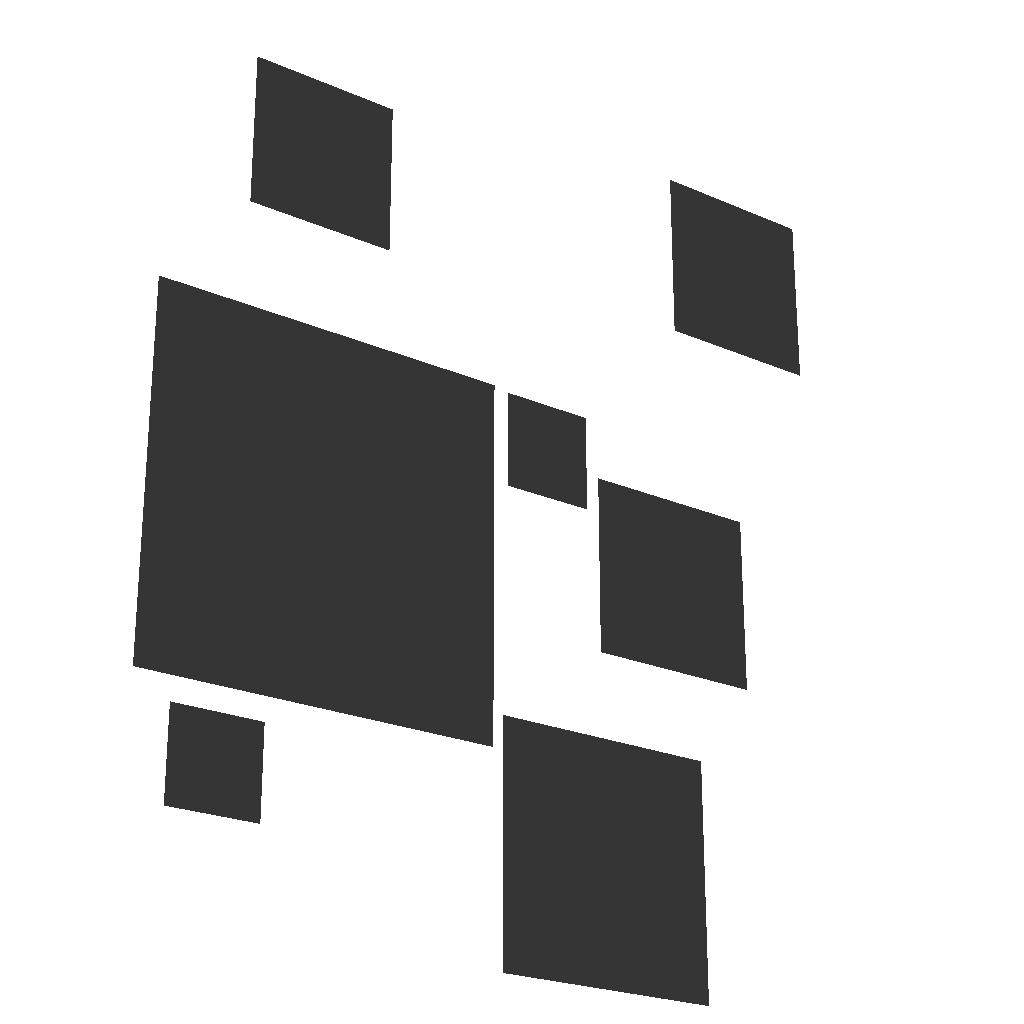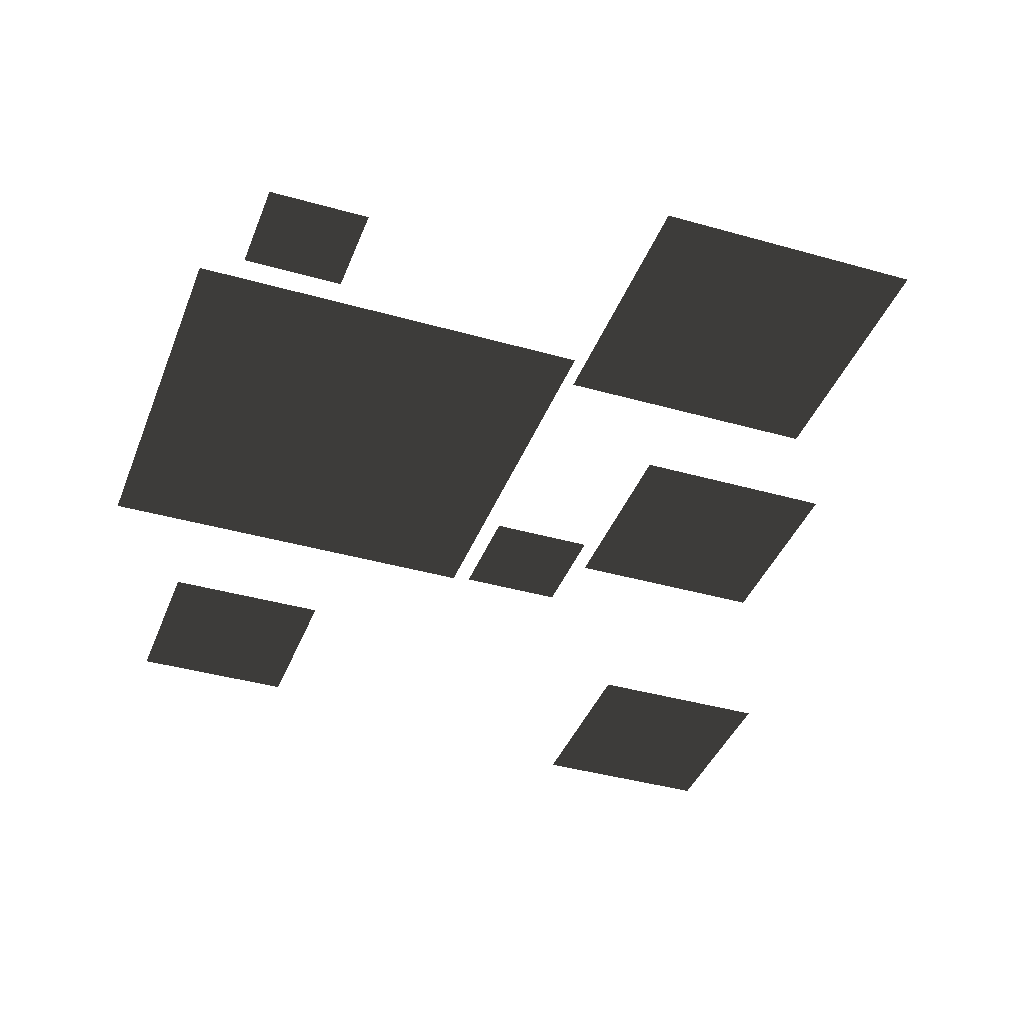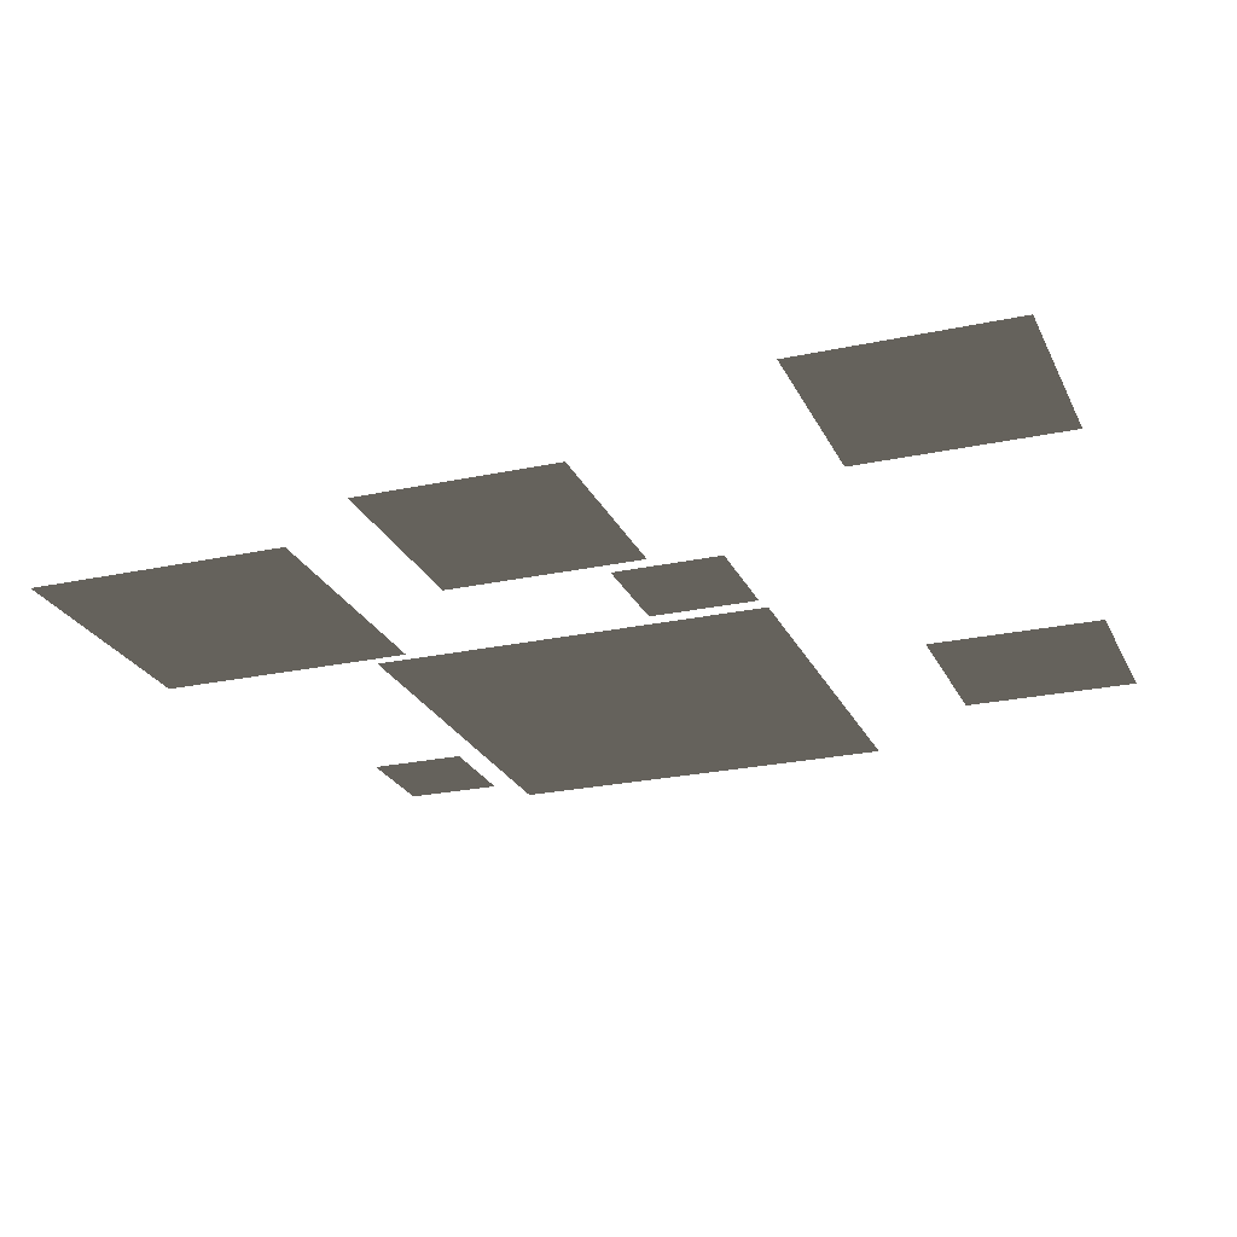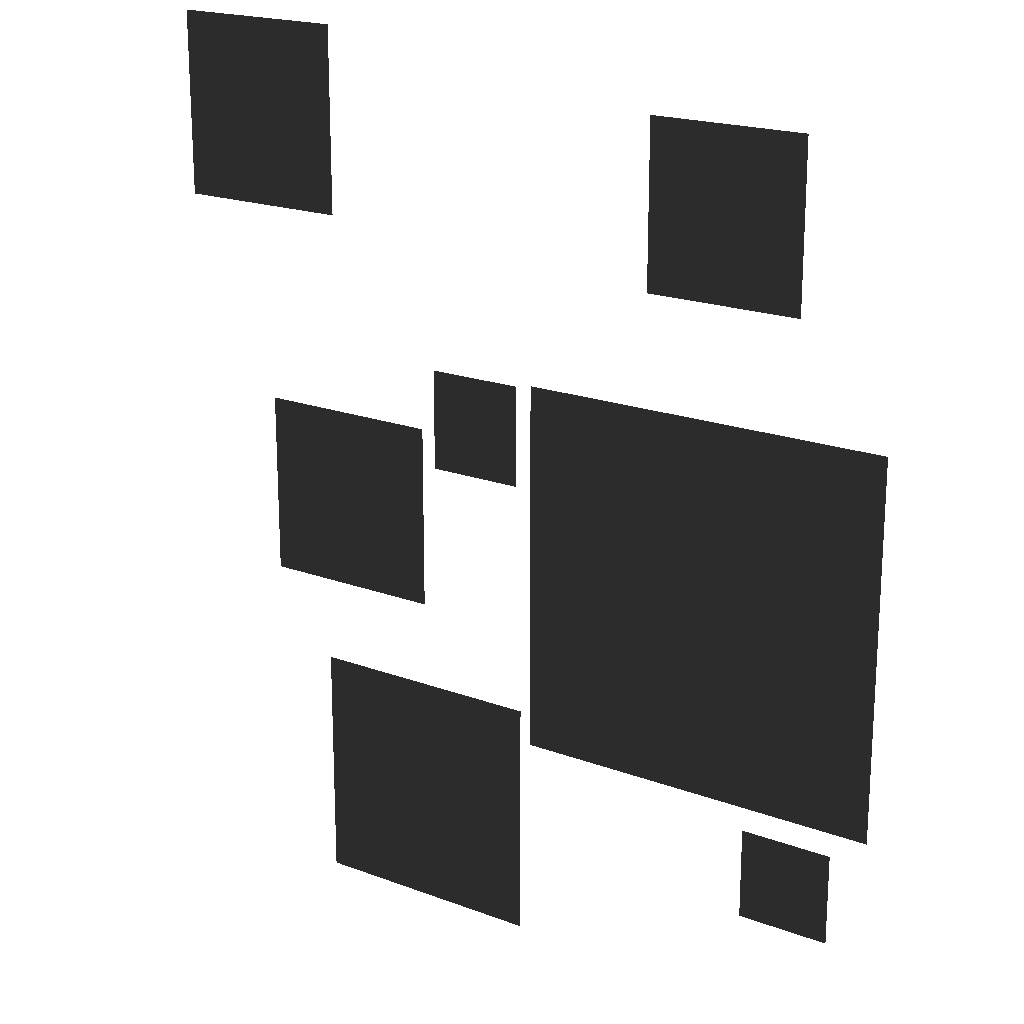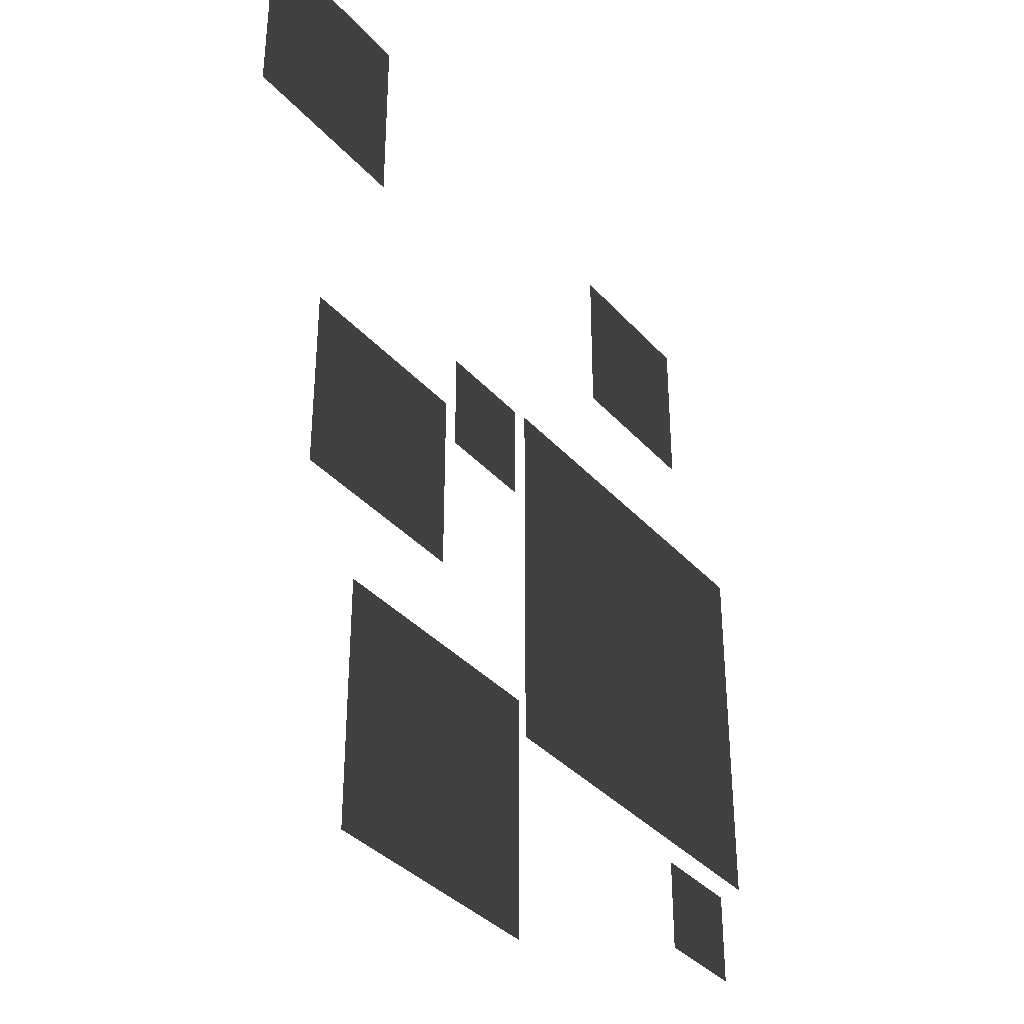
<metadata>
{"format":"obj","ext":"obj","renderer":"f3d","projection":"perspective","resolution":1024,"background":"white","views":[{"elev":-23.3,"azim":-36.5,"up":"+Y"},{"elev":-39.0,"azim":-19.7,"up":"+Z"},{"elev":-23.7,"azim":110.0,"up":"+Z"},{"elev":19.5,"azim":-145.0,"up":"+Y"},{"elev":-36.2,"azim":125.7,"up":"+Y"}]}
</metadata>
<code>
v 0.3037 0.1658 0
v 0.3037 -0.0179 0
v 0.1158 0.1658 0
v 0.1158 -0.0179 0
v -0.2545 -0.1614 0
v -0.2545 -0.2514 0
v -0.3465 -0.1614 0
v -0.3465 -0.2514 0
v 0.401 0.5483 0
v 0.401 0.3645 0
v 0.222 0.5483 0
v 0.222 0.3645 0
v -0.1382 0.4991 0
v -0.1382 0.3392 0
v -0.2938 0.4991 0
v -0.2938 0.3392 0
v 0.1011 0.228 0
v 0.1011 0.1283 0
v 0.004 0.228 0
v 0.004 0.1283 0
v 0.2393 -0.1048 0
v 0.2393 -0.3444 0
v -0.0012 -0.1048 0
v -0.0012 -0.3444 0
v -0.0122 0.2314 0
v -0.0122 -0.1379 0
v -0.3829 0.2314 0
v -0.3829 -0.1379 0
g Group_001
f 1 2 4 3
g Group_002
f 5 6 8 7
g Group_003
f 9 10 12 11
g Group_004
f 13 14 16 15
g Group_005
f 17 18 20 19
g Group_006
f 21 22 24 23
g Group_007
f 25 26 28 27

</code>
